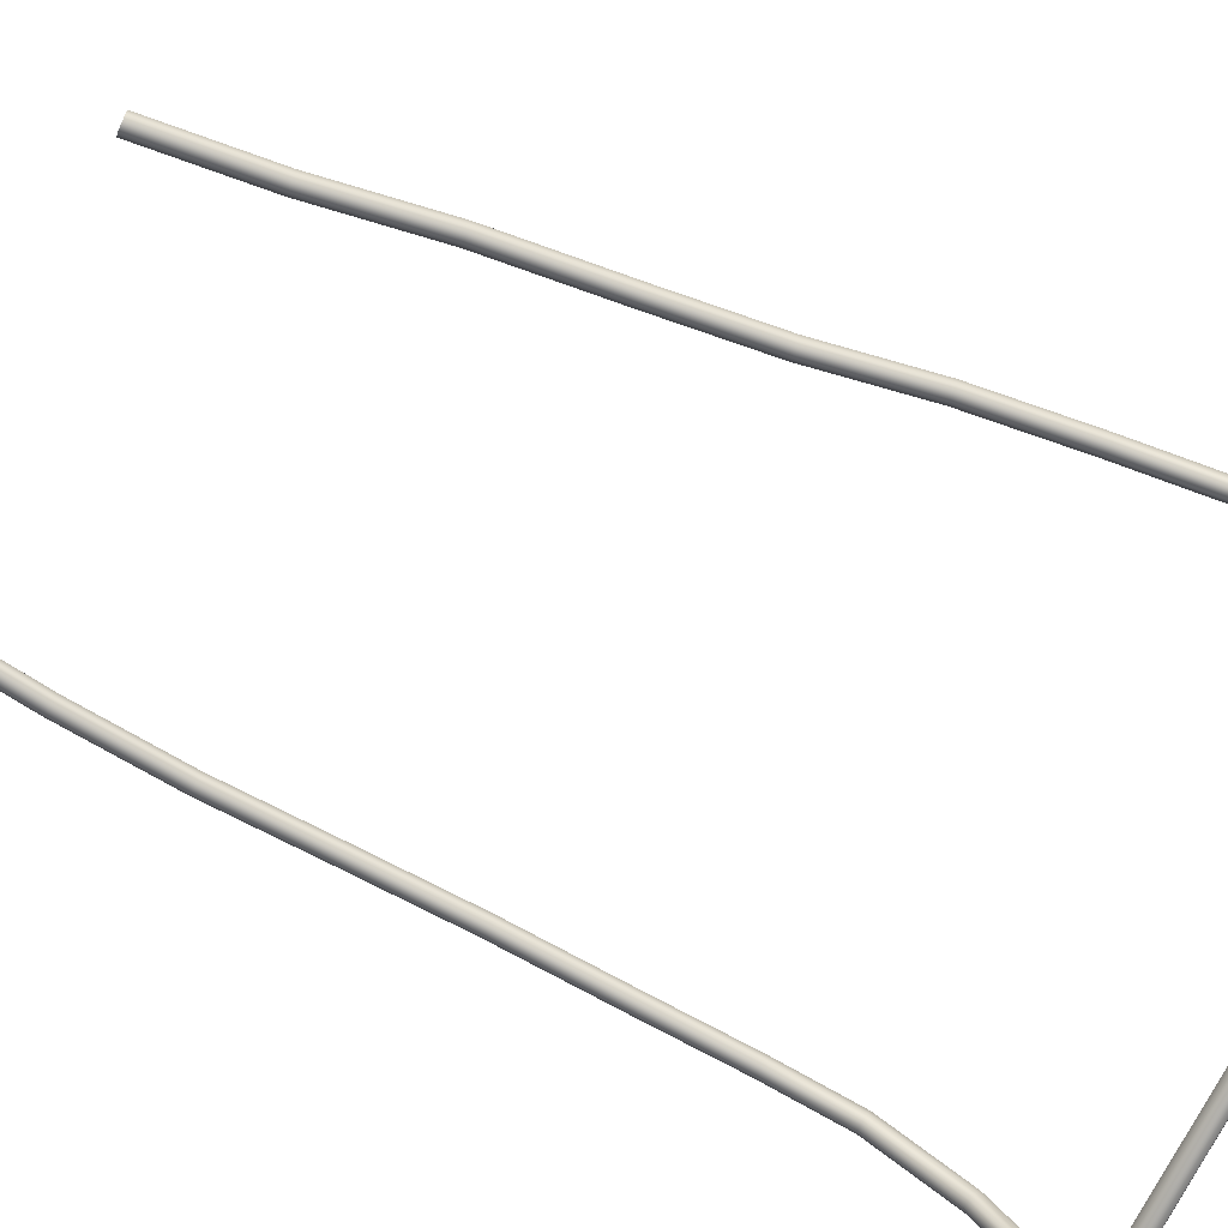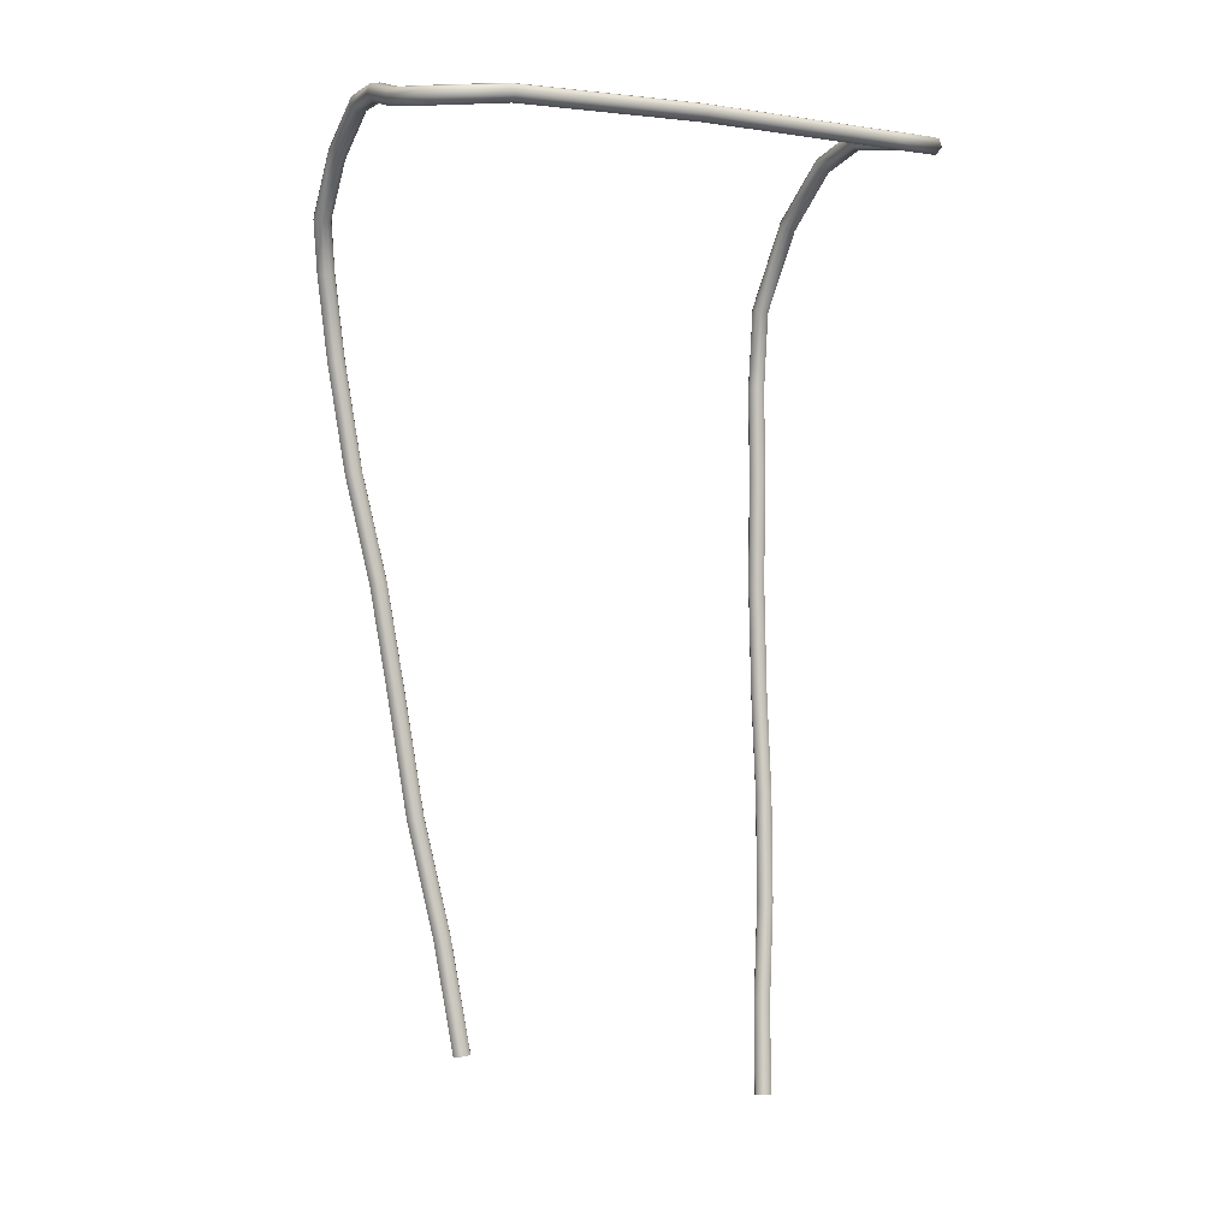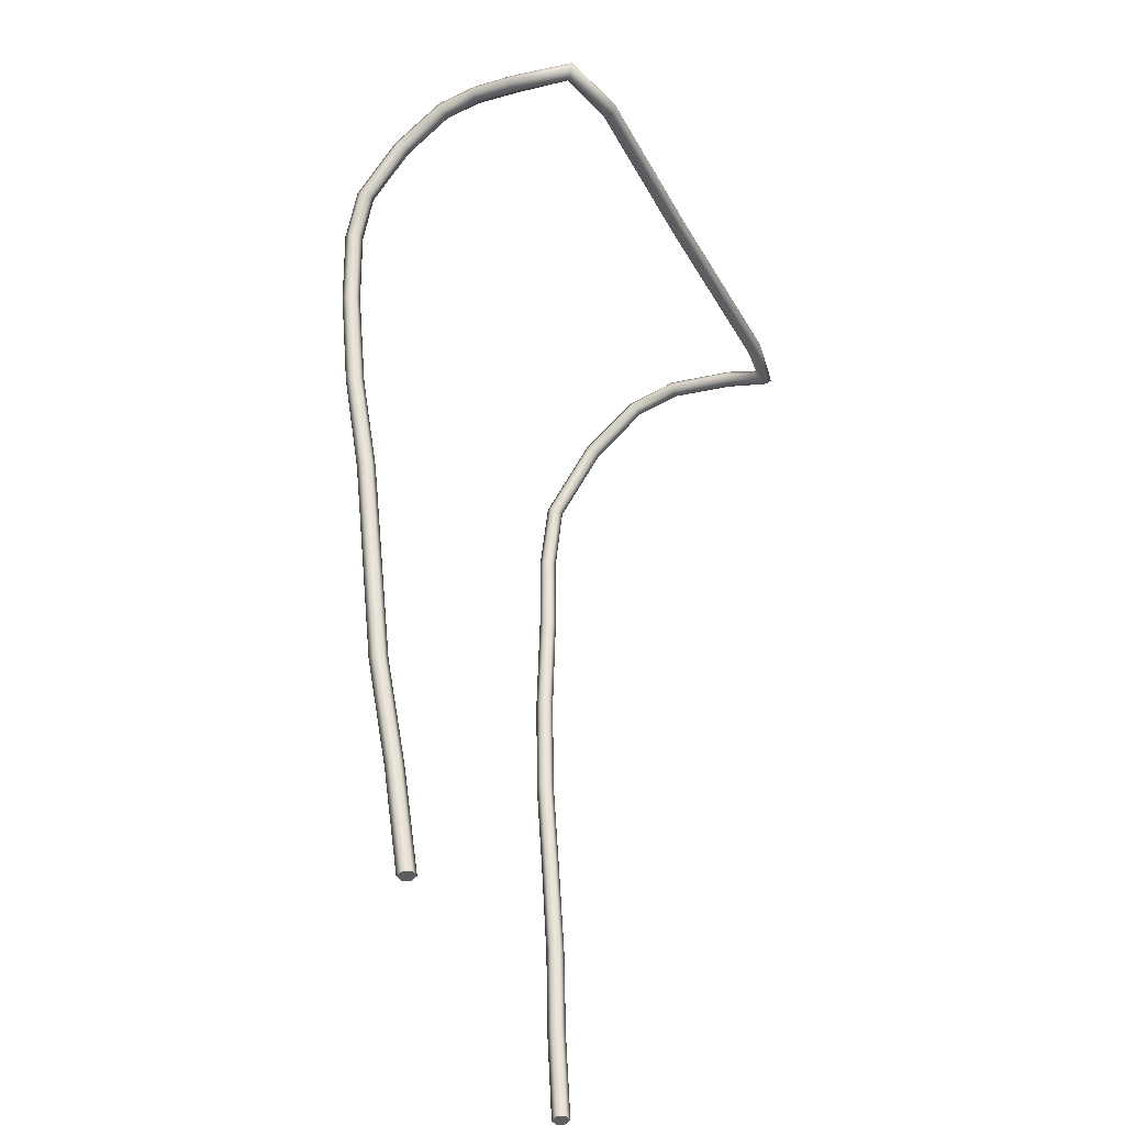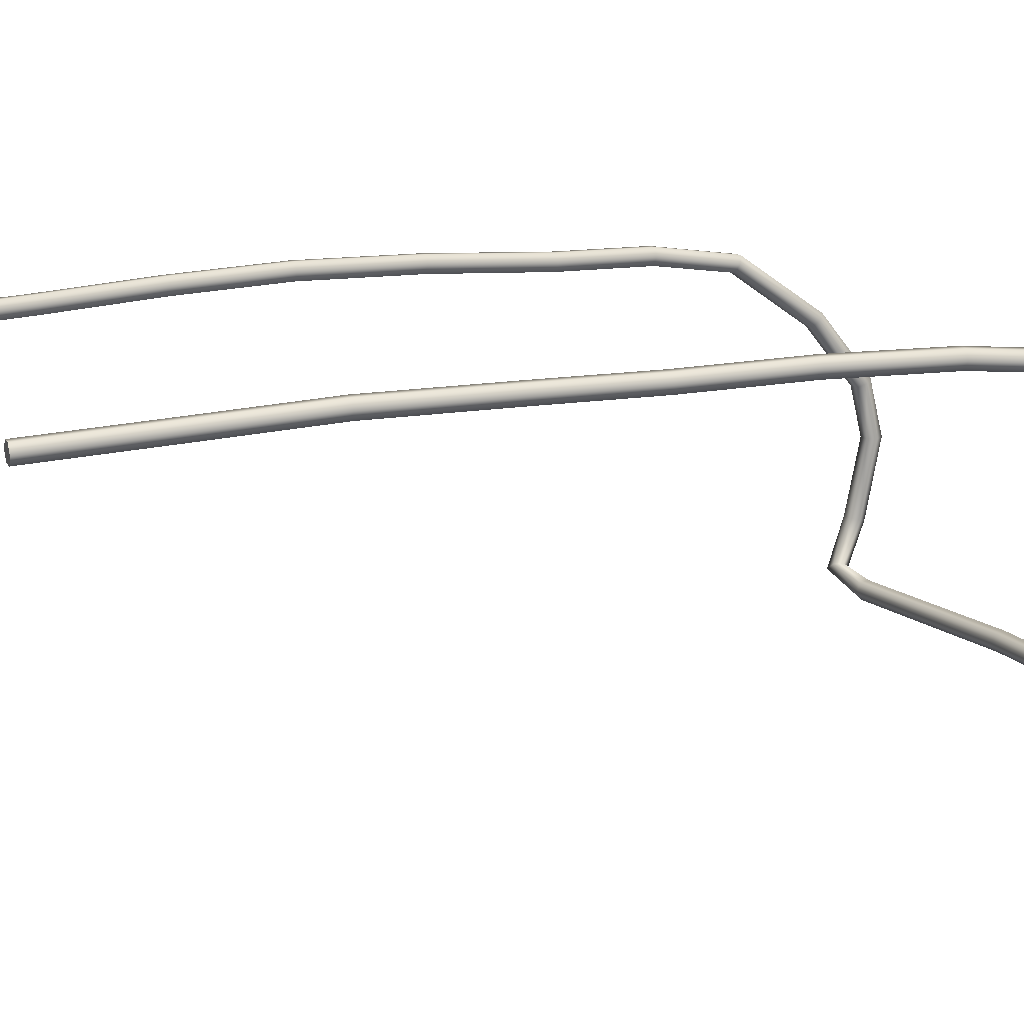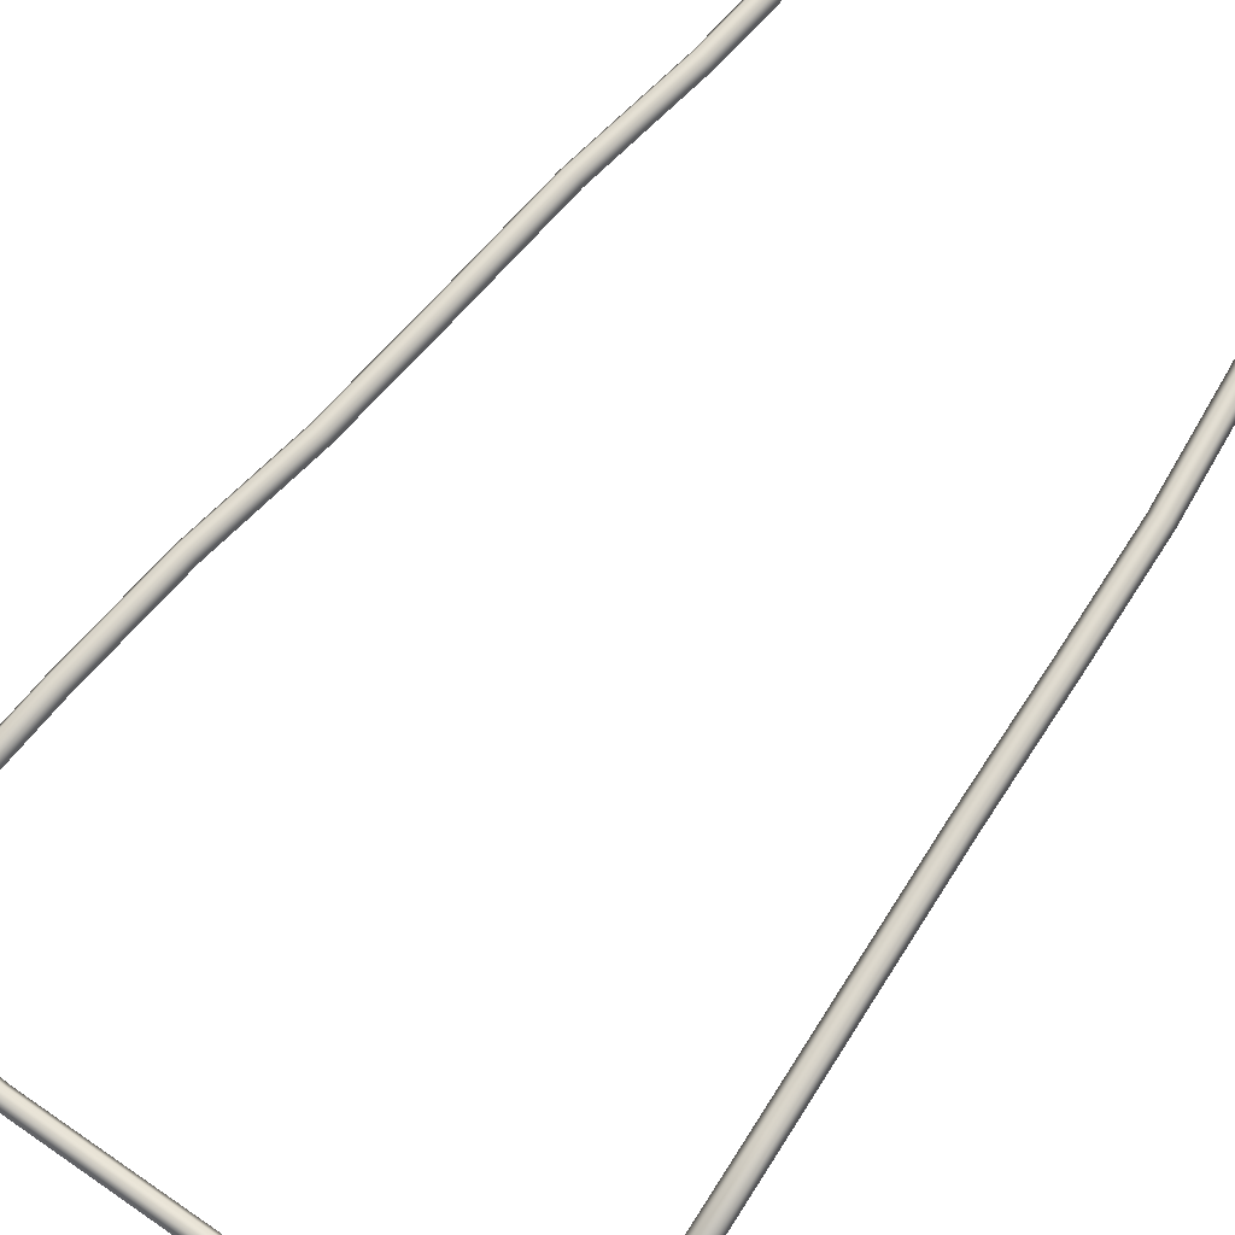
<metadata>
{"format":"obj","ext":"obj","renderer":"f3d","projection":"perspective","resolution":1024,"background":"white","views":[{"elev":-78.9,"azim":-118.5,"up":"+Y"},{"elev":-2.3,"azim":-29.4,"up":"+Z"},{"elev":-40.8,"azim":-62.8,"up":"+Z"},{"elev":11.8,"azim":-115.3,"up":"+Y"},{"elev":72.4,"azim":32.1,"up":"+Y"}]}
</metadata>
<code>
o BezierCurve.055_BezierCurve.024
v -0.3627 0.8228 -2.968
v -0.3953 0.8203 -2.971
v -0.4137 0.8467 -2.974
v -0.3996 0.8756 -2.974
v -0.3671 0.878 -2.971
v -0.3486 0.8516 -2.968
v 0.8388 0.9266 -3.207
v 0.8716 0.9264 -3.207
v 0.888 0.9539 -3.209
v 0.8716 0.9816 -3.212
v 0.8388 0.9818 -3.212
v 0.8224 0.9543 -3.209
v 0.8388 0.9266 -3.207
v 0.8716 0.9264 -3.207
v 0.888 0.9539 -3.209
v 0.8716 0.9816 -3.212
v 0.8388 0.9818 -3.212
v 0.8224 0.9543 -3.209
v 0.8525 0.9512 -2.868
v 0.8853 0.9509 -2.87
v 0.9017 0.9784 -2.873
v 0.8854 1.006 -2.874
v 0.8526 1.007 -2.872
v 0.8362 0.9791 -2.869
v 0.878 0.9704 -2.526
v 0.9108 0.9701 -2.528
v 0.9272 0.9976 -2.531
v 0.9108 1.025 -2.532
v 0.8781 1.026 -2.53
v 0.8617 0.9982 -2.527
v 0.8917 0.9988 -2.147
v 0.9245 0.9986 -2.147
v 0.941 1.026 -2.15
v 0.9246 1.054 -2.151
v 0.8918 1.054 -2.151
v 0.8754 1.027 -2.149
v 0.8864 1.019 -1.785
v 0.9192 1.019 -1.785
v 0.9356 1.047 -1.785
v 0.9192 1.075 -1.786
v 0.8864 1.075 -1.787
v 0.87 1.047 -1.786
v 0.8764 1.02 -1.397
v 0.9092 1.02 -1.396
v 0.9256 1.047 -1.396
v 0.9092 1.075 -1.395
v 0.8764 1.075 -1.396
v 0.86 1.048 -1.397
v 0.8711 1.004 -0.9908
v 0.9039 1.004 -0.9905
v 0.9203 1.032 -0.9899
v 0.9039 1.06 -0.9895
v 0.8711 1.06 -0.9898
v 0.8547 1.032 -0.9904
v 0.8685 1.005 -0.676
v 0.9013 1.005 -0.6757
v 0.9177 1.032 -0.6737
v 0.9012 1.06 -0.6722
v 0.8684 1.06 -0.6725
v 0.8521 1.033 -0.6744
v 0.8636 0.9711 -0.4074
v 0.8964 0.9709 -0.4071
v 0.9127 0.9968 -0.3971
v 0.8962 1.023 -0.3876
v 0.8634 1.023 -0.3879
v 0.8471 0.9971 -0.3978
v 0.8616 0.792 -0.1409
v 0.8944 0.7923 -0.1413
v 0.9107 0.8132 -0.1231
v 0.8942 0.8338 -0.1046
v 0.8614 0.8336 -0.1042
v 0.8451 0.8127 -0.1224
v 0.8717 0.5953 0.02955
v 0.9045 0.5968 0.02818
v 0.9211 0.611 0.05173
v 0.9051 0.6237 0.07666
v 0.8724 0.6222 0.07803
v 0.8557 0.608 0.05447
v 0.888 0.4307 0.07976
v 0.9207 0.4323 0.07838
v 0.9382 0.4344 0.1053
v 0.9229 0.4349 0.1337
v 0.8902 0.4334 0.1351
v 0.8727 0.4313 0.1081
v 0.8921 0.1875 0.02918
v 0.9248 0.1893 0.02782
v 0.9427 0.1834 0.05397
v 0.9279 0.1758 0.08147
v 0.8952 0.174 0.08283
v 0.8773 0.1799 0.05668
v 0.9096 0.04262 -0.01529
v 0.9357 0.02432 -0.02219
v 0.9496 0.006462 0.000643
v 0.9375 0.006907 0.03038
v 0.9114 0.02521 0.03727
v 0.8975 0.04306 0.01444
v 0.7429 0.01794 -0.02281
v 0.746 -0.01217 -0.03331
v 0.7476 -0.03634 -0.01239
v 0.7462 -0.03039 0.01902
v 0.7431 -0.000286 0.02951
v 0.7415 0.02388 0.008598
v 0.02467 0.02261 -0.02137
v 0.0254 -0.007603 -0.03192
v 0.02533 -0.03185 -0.01104
v 0.02452 -0.02588 0.02038
v 0.02379 0.004341 0.03093
v 0.02387 0.02859 0.01005
v -0.6447 0.004561 -0.04921
v -0.6458 -0.0256 -0.05985
v -0.6493 -0.04974 -0.03915
v -0.6516 -0.04372 -0.007802
v -0.6504 -0.01357 0.00284
v -0.647 0.01058 -0.01786
v -0.8722 0.03878 -0.07825
v -0.8954 0.01915 -0.08931
v -0.9134 0.001968 -0.06888
v -0.9082 0.004416 -0.0374
v -0.8851 0.02405 -0.02634
v -0.8671 0.04123 -0.04677
v -0.8811 0.25 -0.03496
v -0.9129 0.2523 -0.04215
v -0.9356 0.2468 -0.01966
v -0.9263 0.239 0.01001
v -0.8945 0.2366 0.01719
v -0.8718 0.2422 -0.005292
v -0.8682 0.4103 0.01651
v -0.9 0.4133 0.009459
v -0.9225 0.4112 0.03265
v -0.9132 0.4061 0.06288
v -0.8814 0.4031 0.06993
v -0.8588 0.4052 0.04674
v -0.863 0.5487 0.01555
v -0.895 0.5474 0.008862
v -0.9171 0.5552 0.03123
v -0.9072 0.5644 0.06029
v -0.8752 0.5657 0.06698
v -0.8531 0.5579 0.04461
v -0.8626 0.7155 -0.103
v -0.8947 0.7121 -0.1086
v -0.9165 0.7287 -0.09122
v -0.9063 0.7486 -0.06832
v -0.8742 0.7519 -0.06279
v -0.8524 0.7354 -0.08015
v -0.8475 0.8658 -0.2711
v -0.8794 0.8634 -0.2778
v -0.9004 0.8859 -0.2675
v -0.8894 0.9108 -0.2506
v -0.8575 0.9131 -0.2438
v -0.8365 0.8906 -0.2541
v -0.8101 0.924 -0.4254
v -0.8421 0.9216 -0.4319
v -0.8616 0.9474 -0.4299
v -0.849 0.9757 -0.4214
v -0.817 0.9781 -0.4149
v -0.7976 0.9523 -0.4169
v -0.7662 0.9422 -0.7023
v -0.7984 0.9396 -0.7074
v -0.8171 0.9659 -0.7095
v -0.8035 0.9948 -0.7066
v -0.7713 0.9974 -0.7016
v -0.7526 0.9711 -0.6994
v -0.7049 0.9371 -1.067
v -0.737 0.9345 -1.073
v -0.7553 0.9608 -1.077
v -0.7415 0.9897 -1.075
v -0.7093 0.9923 -1.07
v -0.691 0.966 -1.065
v -0.6258 0.9141 -1.426
v -0.6579 0.9115 -1.431
v -0.6762 0.9378 -1.436
v -0.6623 0.9667 -1.435
v -0.6302 0.9693 -1.429
v -0.6119 0.943 -1.425
v -0.566 0.9034 -1.784
v -0.5983 0.9008 -1.789
v -0.6167 0.9271 -1.793
v -0.6028 0.956 -1.792
v -0.5706 0.9586 -1.787
v -0.5521 0.9323 -1.783
v -0.5016 0.8896 -2.193
v -0.5338 0.887 -2.198
v -0.552 0.9133 -2.203
v -0.538 0.9421 -2.202
v -0.5058 0.9447 -2.197
v -0.4876 0.9185 -2.192
v -0.4215 0.8536 -2.582
v -0.4537 0.851 -2.587
v -0.4718 0.8772 -2.593
v -0.4577 0.906 -2.593
v -0.4255 0.9086 -2.588
v -0.4074 0.8824 -2.582
v -0.3627 0.8228 -2.968
v -0.3953 0.8203 -2.971
v -0.4137 0.8467 -2.974
v -0.3996 0.8756 -2.974
v -0.3671 0.878 -2.971
v -0.3486 0.8516 -2.968
f 5 3 4
f 6 3 5
f 6 2 3
f 1 2 6
f 9 11 10
f 9 12 11
f 8 12 9
f 8 7 12
f 13 24 18
f 14 19 13
f 15 20 14
f 22 15 16
f 23 16 17
f 24 17 18
f 19 30 24
f 20 25 19
f 21 26 20
f 28 21 22
f 29 22 23
f 30 23 24
f 31 30 25
f 26 31 25
f 27 32 26
f 28 33 27
f 35 28 29
f 36 29 30
f 37 36 31
f 38 31 32
f 33 38 32
f 34 39 33
f 35 40 34
f 42 35 36
f 37 48 42
f 44 37 38
f 45 38 39
f 46 39 40
f 41 46 40
f 42 47 41
f 43 54 48
f 44 49 43
f 51 44 45
f 52 45 46
f 53 46 47
f 48 53 47
f 55 54 49
f 50 55 49
f 51 56 50
f 52 57 51
f 59 52 53
f 60 53 54
f 61 60 55
f 62 55 56
f 57 62 56
f 58 63 57
f 59 64 58
f 66 59 60
f 61 72 66
f 68 61 62
f 69 62 63
f 70 63 64
f 65 70 64
f 66 71 65
f 73 72 67
f 74 67 68
f 69 74 68
f 70 75 69
f 71 76 70
f 78 71 72
f 79 78 73
f 74 79 73
f 75 80 74
f 76 81 75
f 83 76 77
f 84 77 78
f 79 90 84
f 86 79 80
f 87 80 81
f 88 81 82
f 83 88 82
f 84 89 83
f 85 96 90
f 86 91 85
f 87 92 86
f 94 87 88
f 95 88 89
f 96 89 90
f 97 96 91
f 98 91 92
f 99 92 93
f 94 99 93
f 95 100 94
f 96 101 95
f 103 102 97
f 104 97 98
f 105 98 99
f 100 105 99
f 101 106 100
f 102 107 101
f 103 114 108
f 104 109 103
f 105 110 104
f 112 105 106
f 113 106 107
f 114 107 108
f 109 120 114
f 110 115 109
f 111 116 110
f 118 111 112
f 119 112 113
f 120 113 114
f 121 120 115
f 122 115 116
f 123 116 117
f 118 123 117
f 119 124 118
f 120 125 119
f 127 126 121
f 128 121 122
f 123 128 122
f 124 129 123
f 125 130 124
f 132 125 126
f 133 132 127
f 134 127 128
f 129 134 128
f 130 135 129
f 131 136 130
f 138 131 132
f 133 144 138
f 134 139 133
f 141 134 135
f 142 135 136
f 143 136 137
f 138 143 137
f 145 144 139
f 140 145 139
f 141 146 140
f 142 147 141
f 149 142 143
f 150 143 144
f 151 150 145
f 152 145 146
f 153 146 147
f 148 153 147
f 149 154 148
f 150 155 149
f 151 162 156
f 152 157 151
f 159 152 153
f 160 153 154
f 161 154 155
f 156 161 155
f 157 168 162
f 158 163 157
f 165 158 159
f 166 159 160
f 167 160 161
f 162 167 161
f 163 174 168
f 170 163 164
f 171 164 165
f 172 165 166
f 167 172 166
f 168 173 167
f 175 174 169
f 170 175 169
f 171 176 170
f 172 177 171
f 179 172 173
f 180 173 174
f 181 180 175
f 176 181 175
f 177 182 176
f 178 183 177
f 185 178 179
f 186 179 180
f 181 192 186
f 188 181 182
f 189 182 183
f 190 183 184
f 185 190 184
f 186 191 185
f 187 198 192
f 194 187 188
f 195 188 189
f 196 189 190
f 191 196 190
f 192 197 191
f 13 19 24
f 14 20 19
f 15 21 20
f 22 21 15
f 23 22 16
f 24 23 17
f 19 25 30
f 20 26 25
f 21 27 26
f 28 27 21
f 29 28 22
f 30 29 23
f 31 36 30
f 26 32 31
f 27 33 32
f 28 34 33
f 35 34 28
f 36 35 29
f 37 42 36
f 38 37 31
f 33 39 38
f 34 40 39
f 35 41 40
f 42 41 35
f 37 43 48
f 44 43 37
f 45 44 38
f 46 45 39
f 41 47 46
f 42 48 47
f 43 49 54
f 44 50 49
f 51 50 44
f 52 51 45
f 53 52 46
f 48 54 53
f 55 60 54
f 50 56 55
f 51 57 56
f 52 58 57
f 59 58 52
f 60 59 53
f 61 66 60
f 62 61 55
f 57 63 62
f 58 64 63
f 59 65 64
f 66 65 59
f 61 67 72
f 68 67 61
f 69 68 62
f 70 69 63
f 65 71 70
f 66 72 71
f 73 78 72
f 74 73 67
f 69 75 74
f 70 76 75
f 71 77 76
f 78 77 71
f 79 84 78
f 74 80 79
f 75 81 80
f 76 82 81
f 83 82 76
f 84 83 77
f 79 85 90
f 86 85 79
f 87 86 80
f 88 87 81
f 83 89 88
f 84 90 89
f 85 91 96
f 86 92 91
f 87 93 92
f 94 93 87
f 95 94 88
f 96 95 89
f 97 102 96
f 98 97 91
f 99 98 92
f 94 100 99
f 95 101 100
f 96 102 101
f 103 108 102
f 104 103 97
f 105 104 98
f 100 106 105
f 101 107 106
f 102 108 107
f 103 109 114
f 104 110 109
f 105 111 110
f 112 111 105
f 113 112 106
f 114 113 107
f 109 115 120
f 110 116 115
f 111 117 116
f 118 117 111
f 119 118 112
f 120 119 113
f 121 126 120
f 122 121 115
f 123 122 116
f 118 124 123
f 119 125 124
f 120 126 125
f 127 132 126
f 128 127 121
f 123 129 128
f 124 130 129
f 125 131 130
f 132 131 125
f 133 138 132
f 134 133 127
f 129 135 134
f 130 136 135
f 131 137 136
f 138 137 131
f 133 139 144
f 134 140 139
f 141 140 134
f 142 141 135
f 143 142 136
f 138 144 143
f 145 150 144
f 140 146 145
f 141 147 146
f 142 148 147
f 149 148 142
f 150 149 143
f 151 156 150
f 152 151 145
f 153 152 146
f 148 154 153
f 149 155 154
f 150 156 155
f 151 157 162
f 152 158 157
f 159 158 152
f 160 159 153
f 161 160 154
f 156 162 161
f 157 163 168
f 158 164 163
f 165 164 158
f 166 165 159
f 167 166 160
f 162 168 167
f 163 169 174
f 170 169 163
f 171 170 164
f 172 171 165
f 167 173 172
f 168 174 173
f 175 180 174
f 170 176 175
f 171 177 176
f 172 178 177
f 179 178 172
f 180 179 173
f 181 186 180
f 176 182 181
f 177 183 182
f 178 184 183
f 185 184 178
f 186 185 179
f 181 187 192
f 188 187 181
f 189 188 182
f 190 189 183
f 185 191 190
f 186 192 191
f 187 193 198
f 194 193 187
f 195 194 188
f 196 195 189
f 191 197 196
f 192 198 197

</code>
